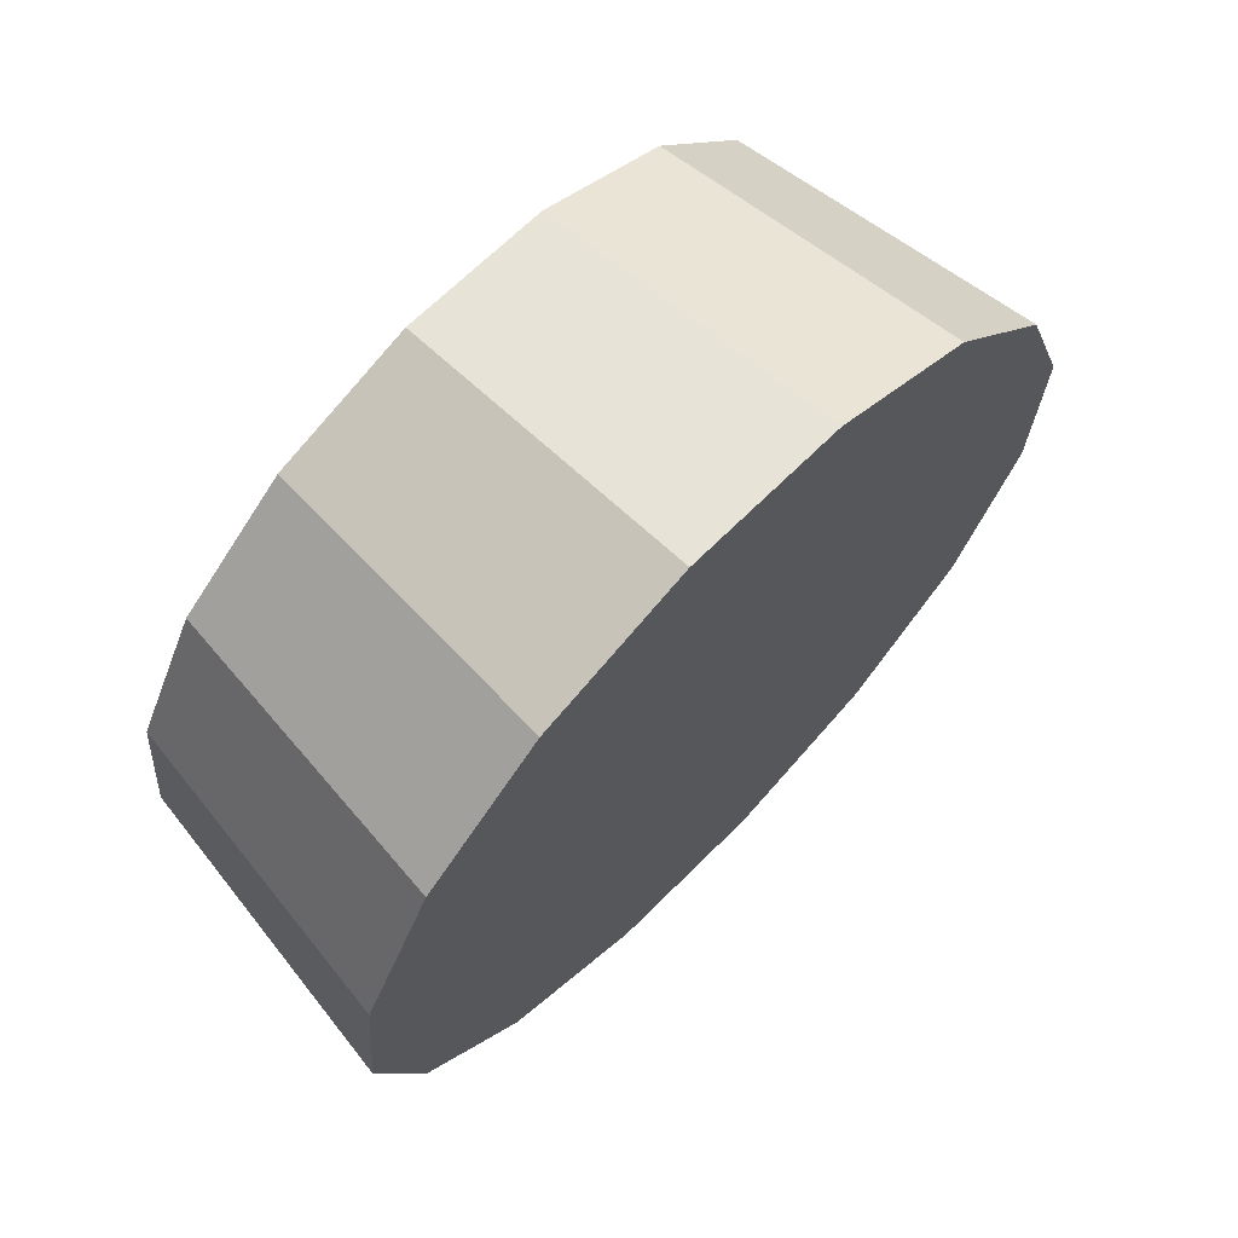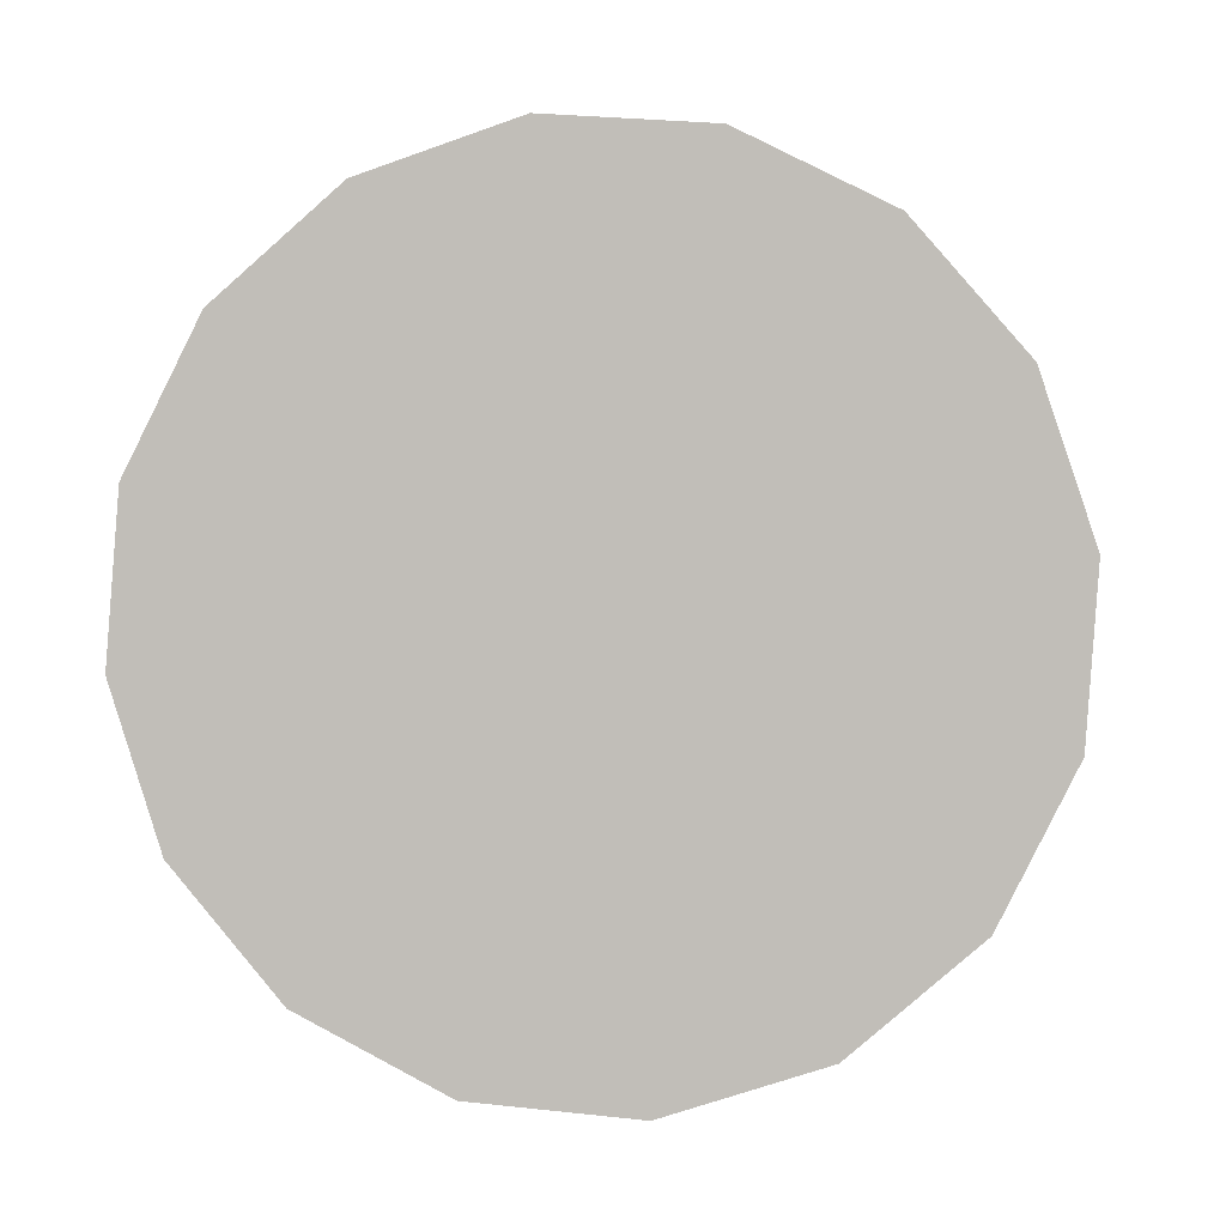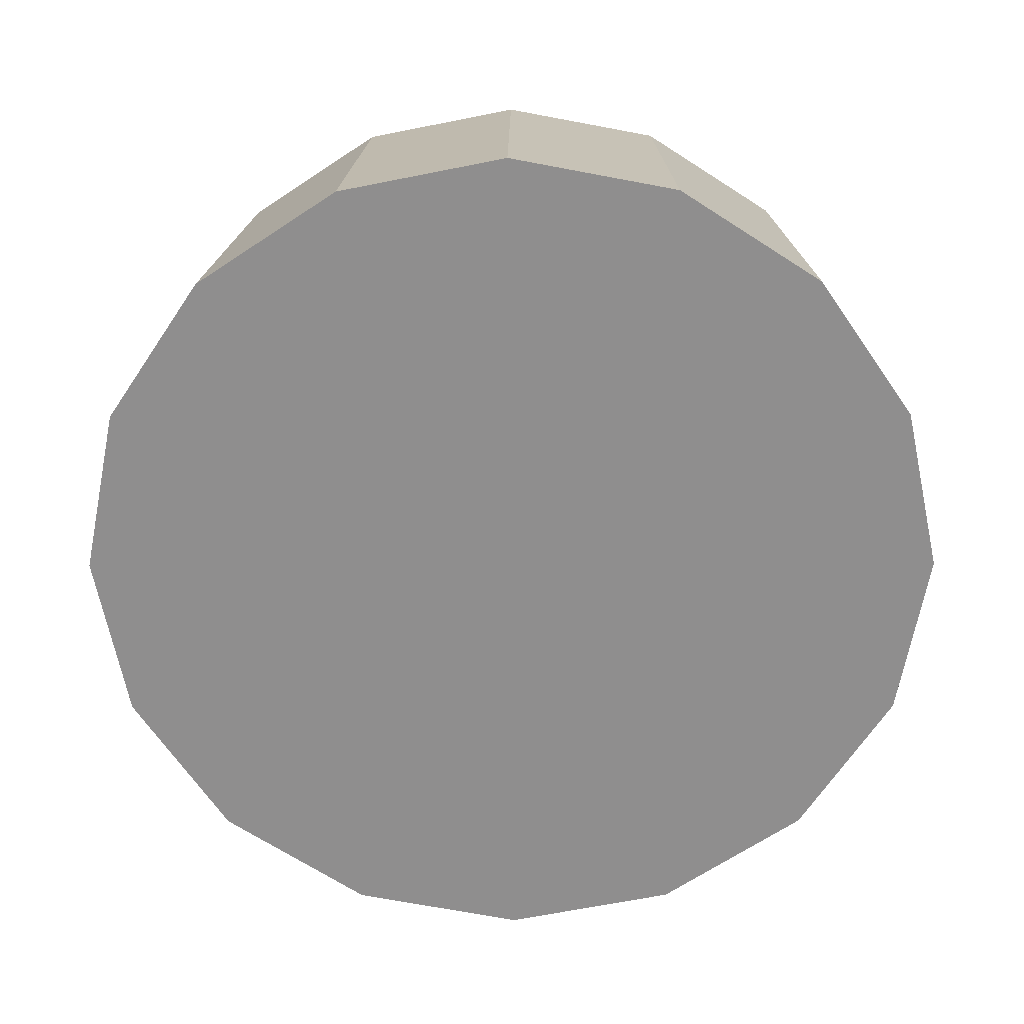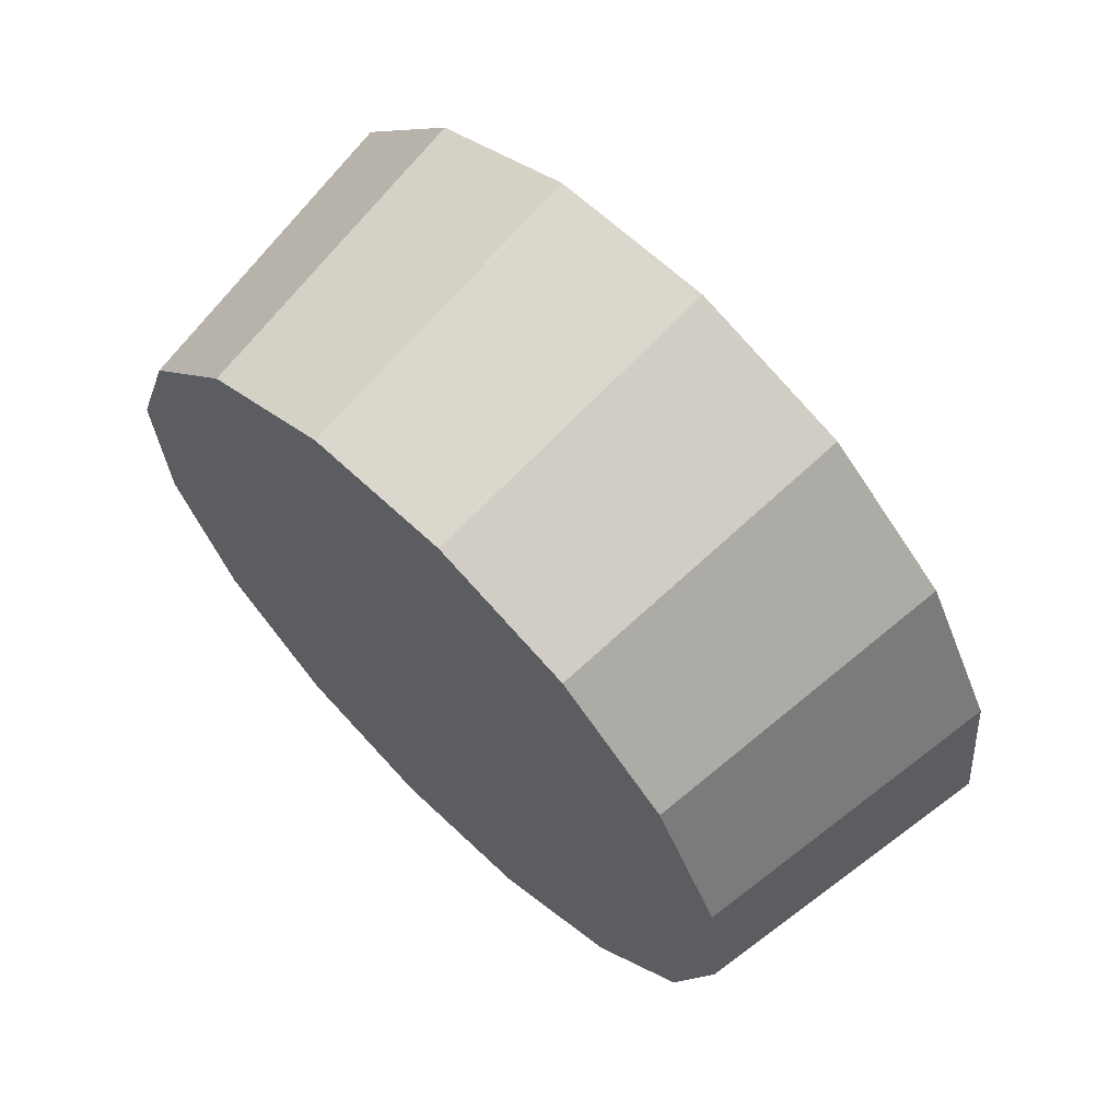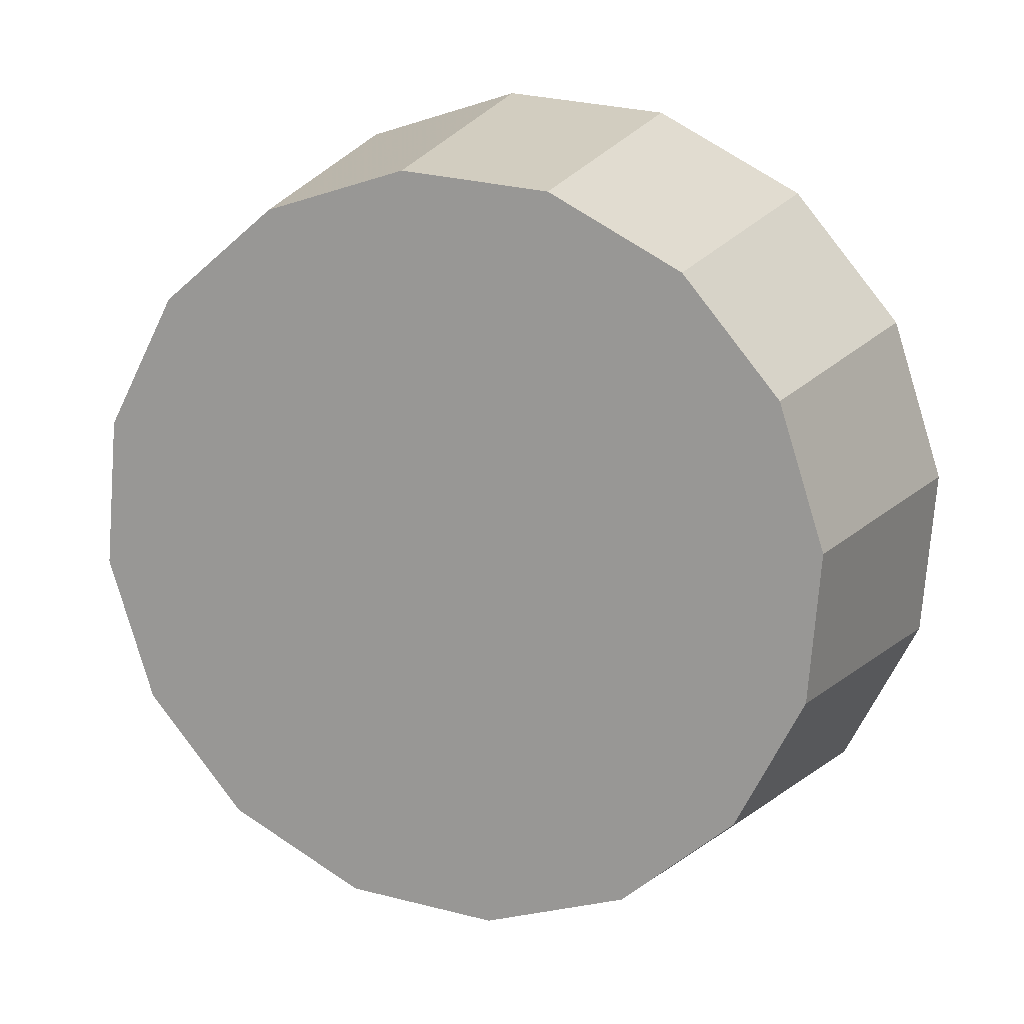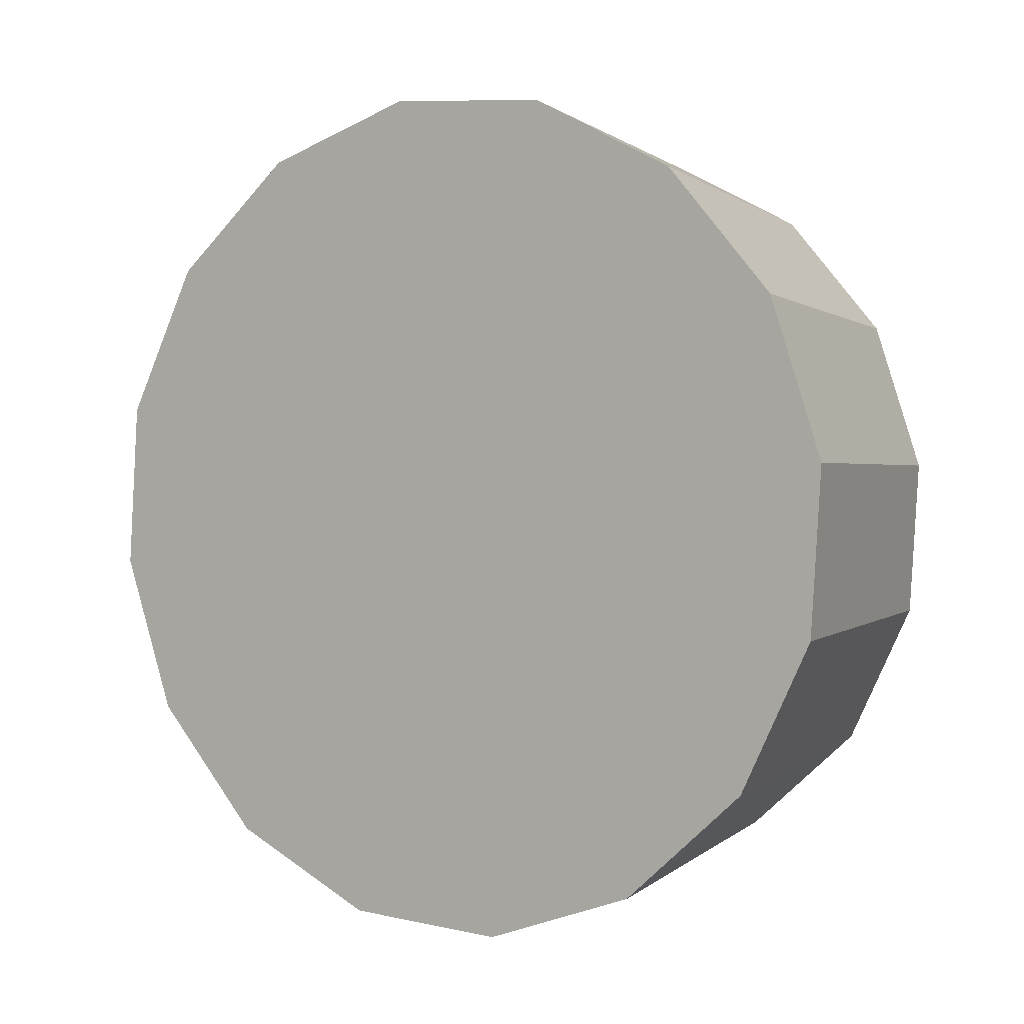
<metadata>
{"format":"obj","ext":"obj","renderer":"f3d","projection":"perspective","resolution":1024,"background":"white","views":[{"elev":-50.5,"azim":109.6,"up":"+Z"},{"elev":-37.2,"azim":-123.7,"up":"+Z"},{"elev":-12.4,"azim":-134.3,"up":"+Z"},{"elev":-61.3,"azim":164.4,"up":"+Y"},{"elev":-21.8,"azim":68.8,"up":"+Y"},{"elev":-44.9,"azim":-91.3,"up":"+Z"}]}
</metadata>
<code>
v 0.4138 3.99 1.61
v 0.4151 4.017 1.634
v 0.405 4.037 1.662
v 0.3849 4.047 1.69
v 0.358 4.046 1.714
v 0.3283 4.033 1.729
v 0.3003 4.011 1.735
v 0.2784 3.984 1.729
v 0.2659 3.954 1.714
v 0.2645 3.927 1.69
v 0.2747 3.907 1.662
v 0.2948 3.897 1.634
v 0.3217 3.898 1.61
v 0.3514 3.911 1.594
v 0.3793 3.933 1.588
v 0.4012 3.96 1.594
v 0.3398 3.972 1.662
v 0.3398 3.972 1.662
v 0.3398 3.972 1.662
v 0.3398 3.972 1.662
v 0.3398 3.972 1.662
v 0.3398 3.972 1.662
v 0.3398 3.972 1.662
v 0.3398 3.972 1.662
v 0.3398 3.972 1.662
v 0.3398 3.972 1.662
v 0.3398 3.972 1.662
v 0.3398 3.972 1.662
v 0.3398 3.972 1.662
v 0.3398 3.972 1.662
v 0.3398 3.972 1.662
v 0.3398 3.972 1.662
v 0.4436 3.951 1.655
v 0.4448 3.975 1.676
v 0.4356 3.994 1.702
v 0.4175 4.003 1.727
v 0.3933 4.002 1.748
v 0.3665 3.99 1.763
v 0.3414 3.97 1.768
v 0.3216 3.945 1.763
v 0.3103 3.919 1.748
v 0.3091 3.894 1.727
v 0.3183 3.876 1.702
v 0.3363 3.867 1.676
v 0.3606 3.868 1.655
v 0.3874 3.88 1.641
v 0.4125 3.899 1.636
v 0.4323 3.924 1.641
v 0.3769 3.935 1.702
v 0.3769 3.935 1.702
v 0.3769 3.935 1.702
v 0.3769 3.935 1.702
v 0.3769 3.935 1.702
v 0.3769 3.935 1.702
v 0.3769 3.935 1.702
v 0.3769 3.935 1.702
v 0.3769 3.935 1.702
v 0.3769 3.935 1.702
v 0.3769 3.935 1.702
v 0.3769 3.935 1.702
v 0.3769 3.935 1.702
v 0.3769 3.935 1.702
v 0.3769 3.935 1.702
v 0.3769 3.935 1.702
f 33 34 49
f 49 34 50
f 34 35 50
f 50 35 51
f 35 36 51
f 51 36 52
f 36 37 52
f 52 37 53
f 37 38 53
f 53 38 54
f 38 39 54
f 54 39 55
f 39 40 55
f 55 40 56
f 40 41 56
f 56 41 57
f 41 42 57
f 57 42 58
f 42 43 58
f 58 43 59
f 43 44 59
f 59 44 60
f 44 45 60
f 60 45 61
f 45 46 61
f 61 46 62
f 46 47 62
f 62 47 63
f 47 48 63
f 63 48 64
f 48 33 64
f 64 33 49
f 2 1 17
f 2 17 18
f 3 2 18
f 3 18 19
f 4 3 19
f 4 19 20
f 5 4 20
f 5 20 21
f 6 5 21
f 6 21 22
f 7 6 22
f 7 22 23
f 8 7 23
f 8 23 24
f 9 8 24
f 9 24 25
f 10 9 25
f 10 25 26
f 11 10 26
f 11 26 27
f 12 11 27
f 12 27 28
f 13 12 28
f 13 28 29
f 14 13 29
f 14 29 30
f 15 14 30
f 15 30 31
f 16 15 31
f 16 31 32
f 1 16 32
f 1 32 17
f 49 50 17
f 17 50 18
f 50 51 18
f 18 51 19
f 51 52 19
f 19 52 20
f 52 53 20
f 20 53 21
f 53 54 21
f 21 54 22
f 54 55 22
f 22 55 23
f 55 56 23
f 23 56 24
f 56 57 24
f 24 57 25
f 57 58 25
f 25 58 26
f 58 59 26
f 26 59 27
f 59 60 27
f 27 60 28
f 60 61 28
f 28 61 29
f 61 62 29
f 29 62 30
f 62 63 30
f 30 63 31
f 63 64 31
f 31 64 32
f 64 49 32
f 32 49 17
f 1 2 33
f 33 2 34
f 2 3 34
f 34 3 35
f 3 4 35
f 35 4 36
f 4 5 36
f 36 5 37
f 5 6 37
f 37 6 38
f 6 7 38
f 38 7 39
f 7 8 39
f 39 8 40
f 8 9 40
f 40 9 41
f 9 10 41
f 41 10 42
f 10 11 42
f 42 11 43
f 11 12 43
f 43 12 44
f 12 13 44
f 44 13 45
f 13 14 45
f 45 14 46
f 14 15 46
f 46 15 47
f 15 16 47
f 47 16 48
f 16 1 48
f 48 1 33

</code>
